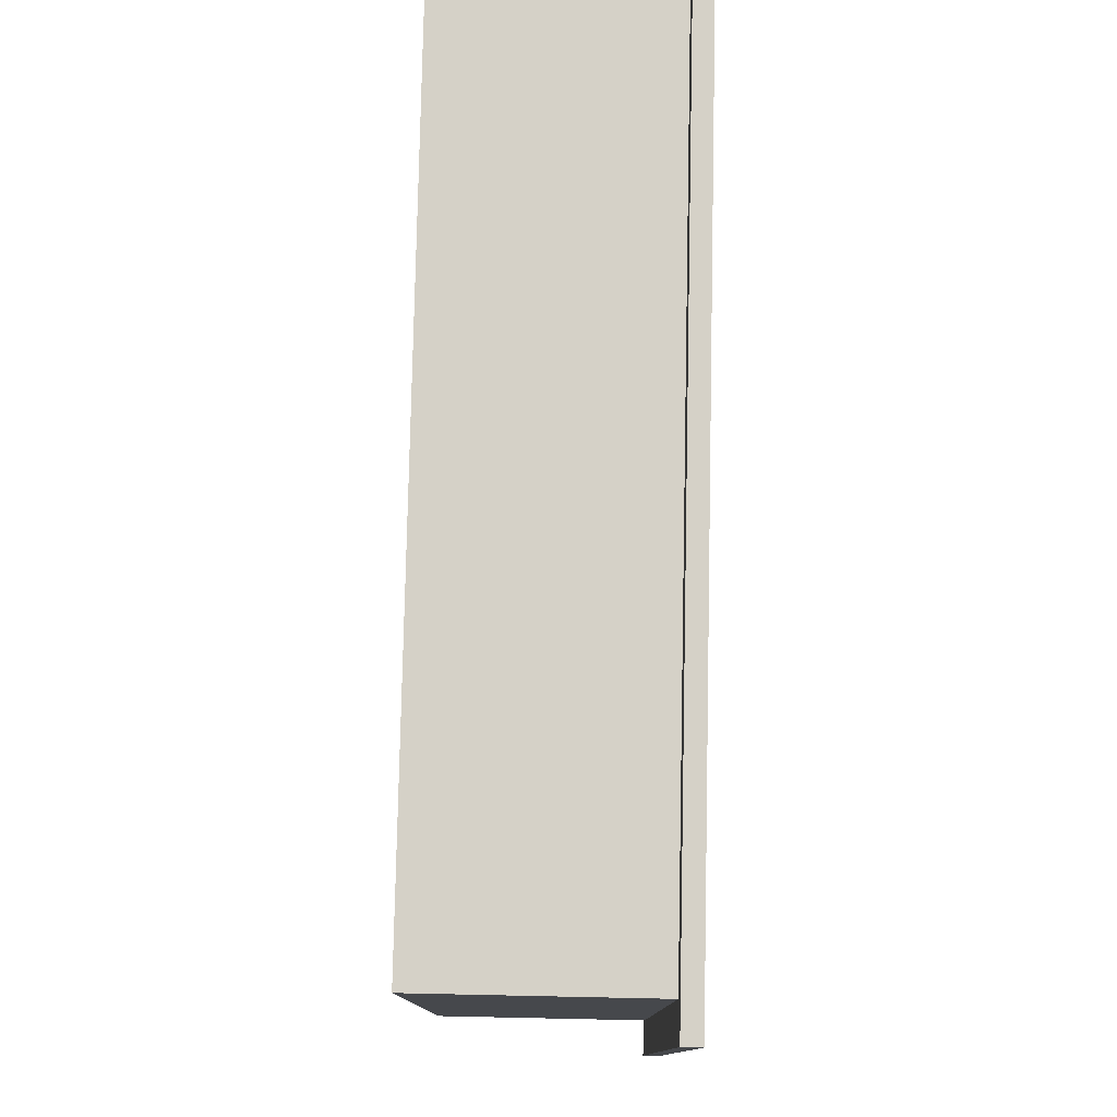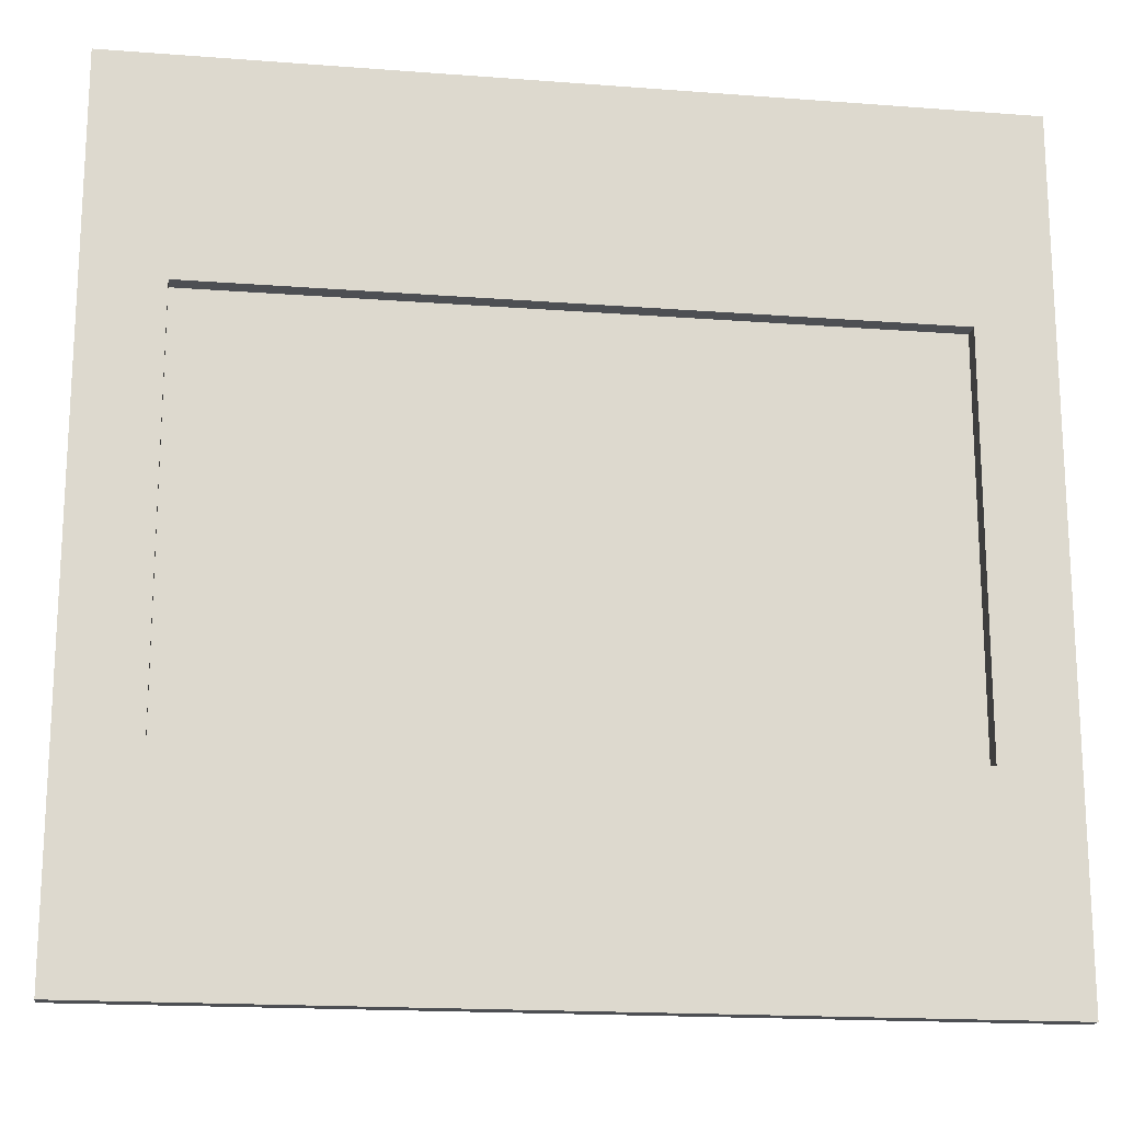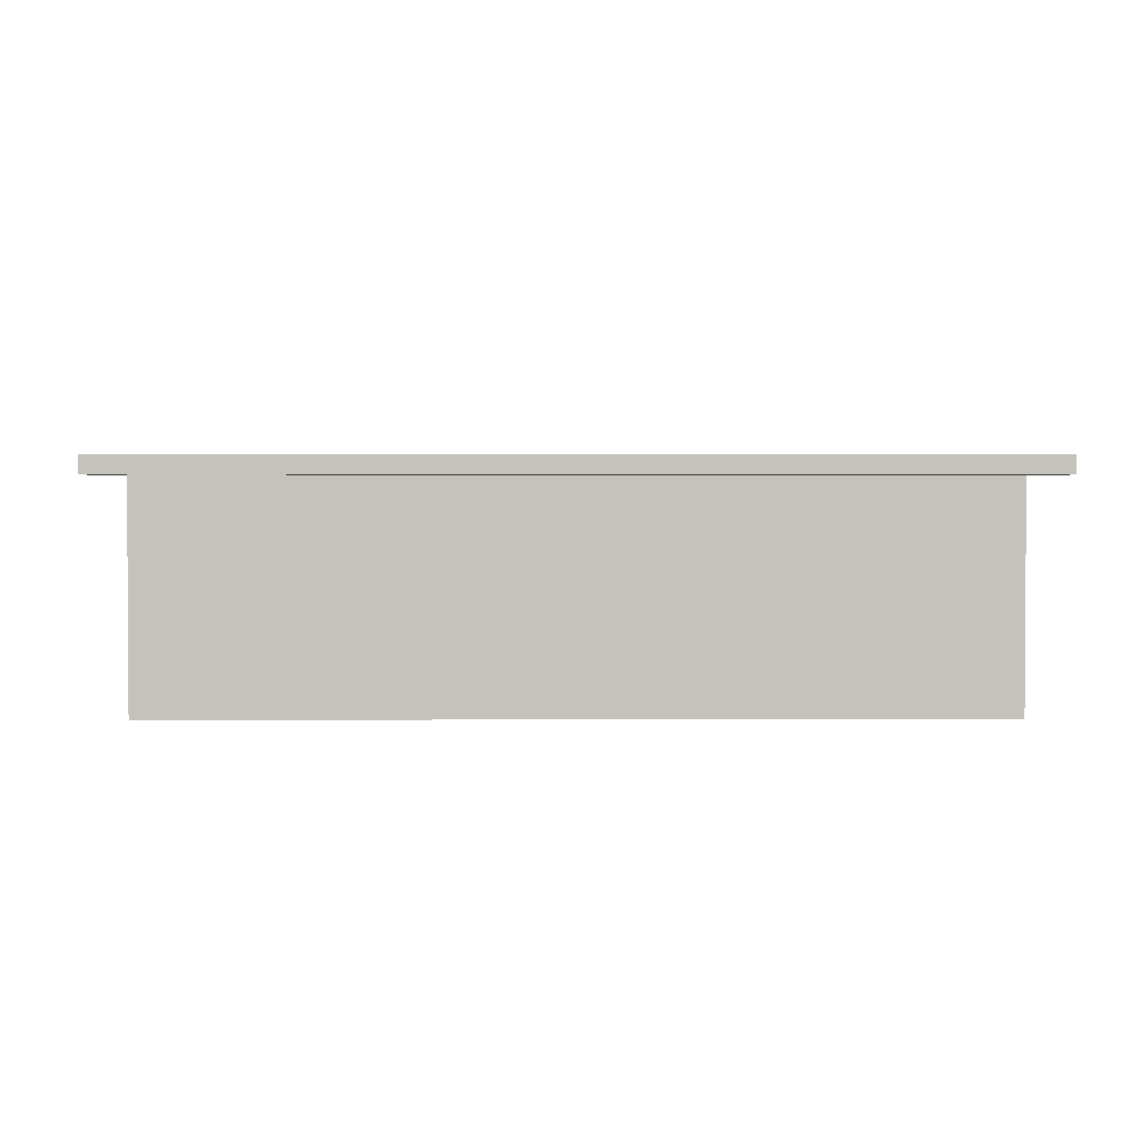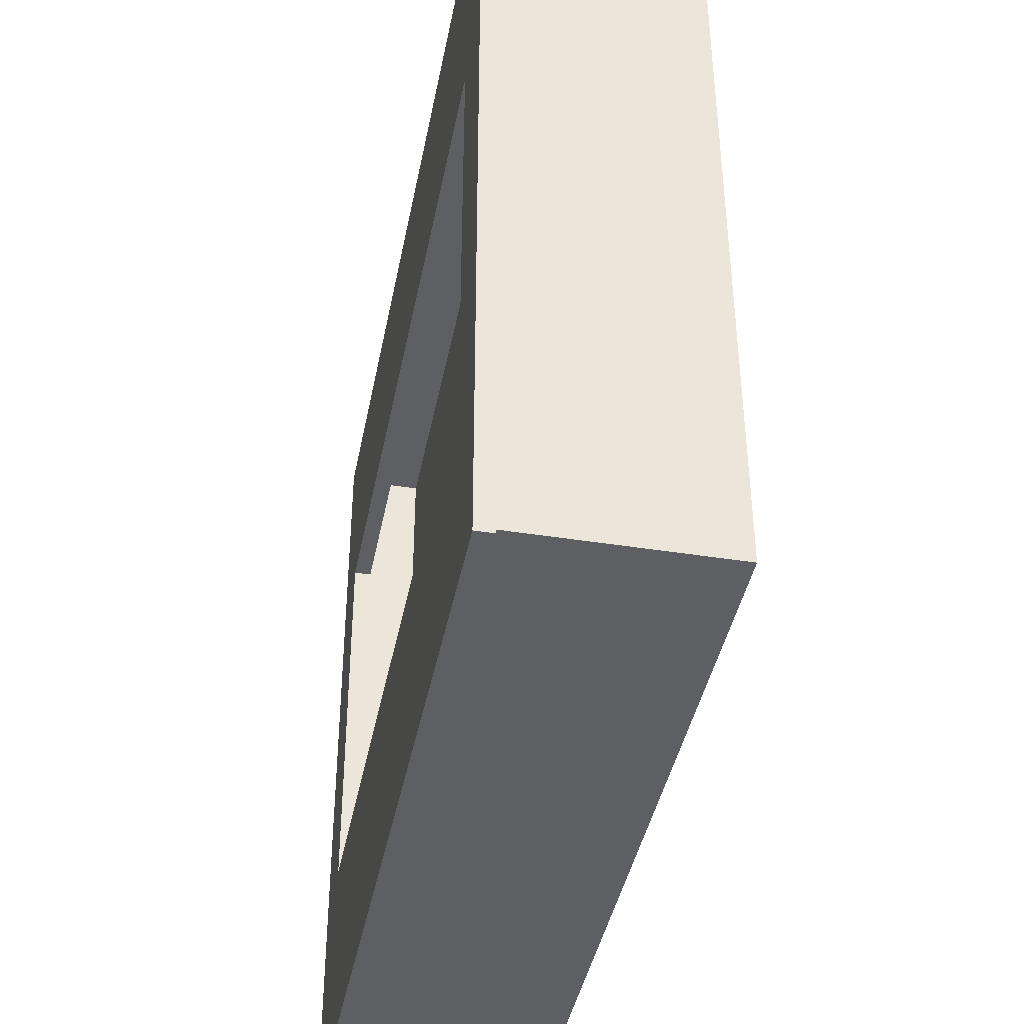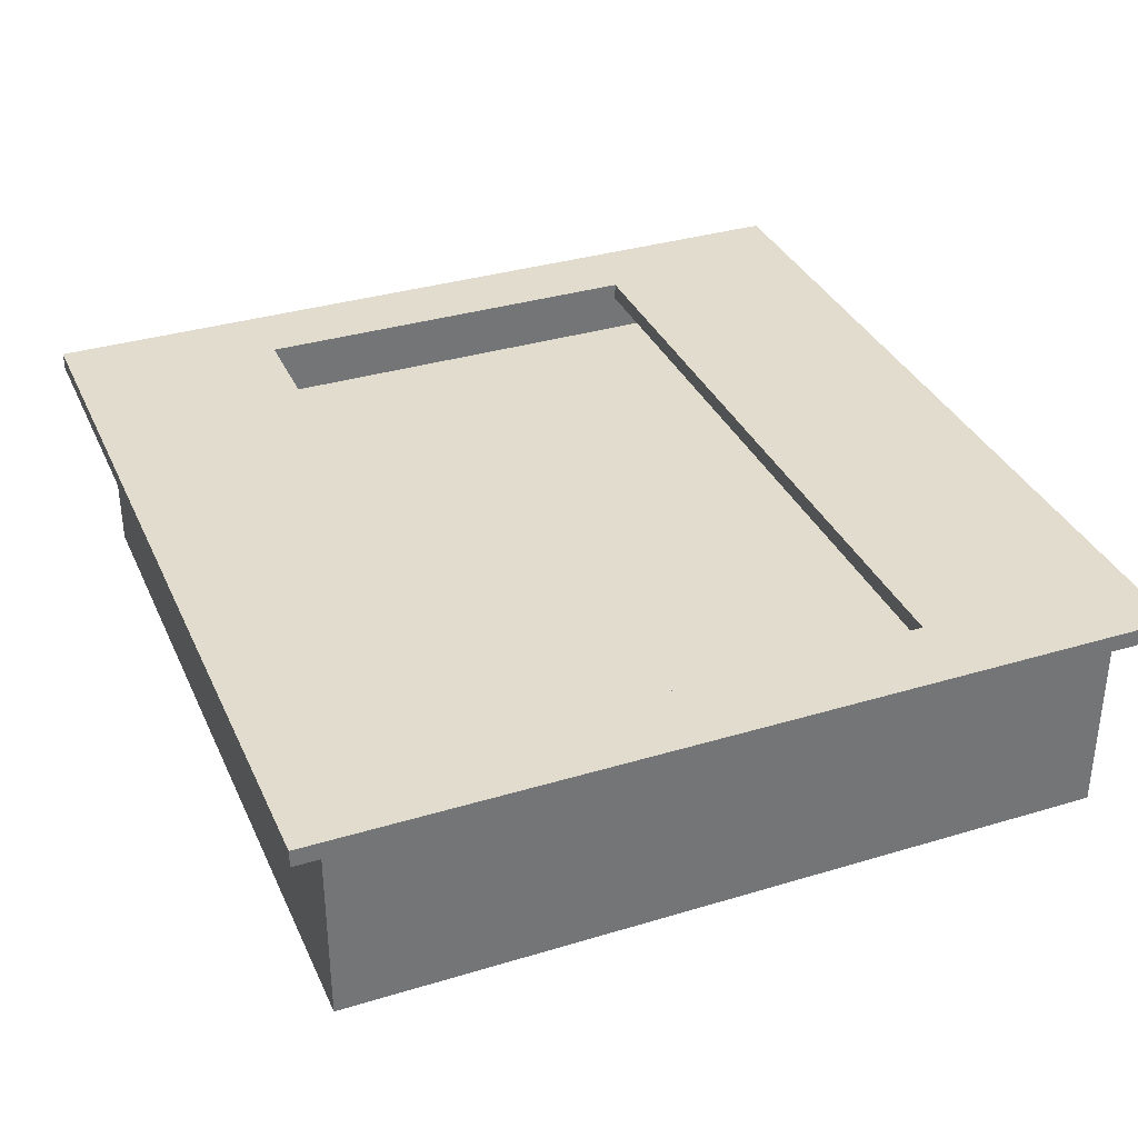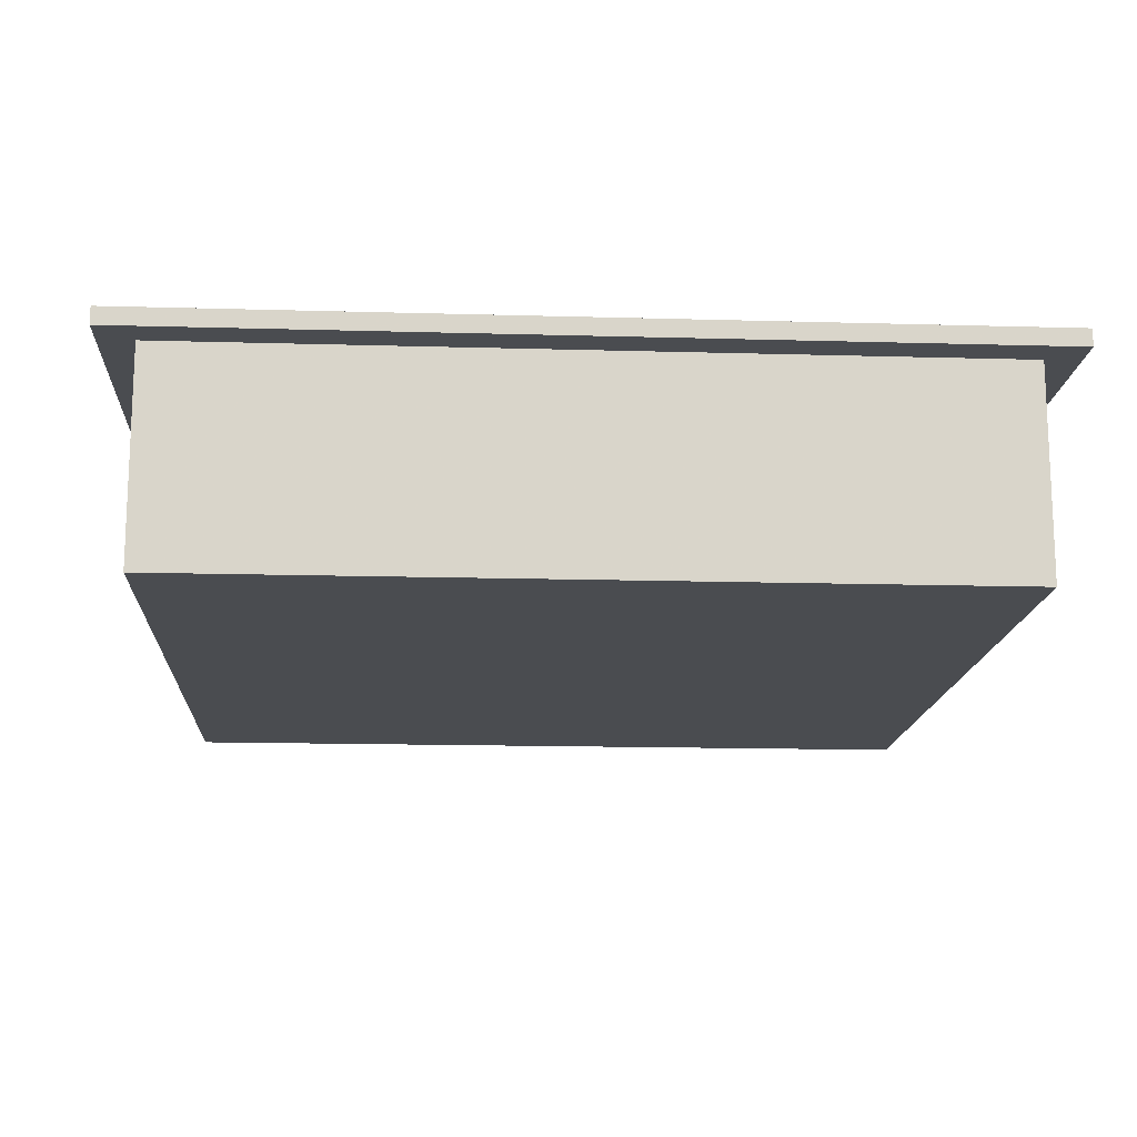
<metadata>
{"format":"obj","ext":"obj","renderer":"f3d","projection":"perspective","resolution":1024,"background":"white","views":[{"elev":78.9,"azim":-88.8,"up":"+Y"},{"elev":-17.7,"azim":-8.5,"up":"+Y"},{"elev":2.1,"azim":89.0,"up":"+Z"},{"elev":-41.7,"azim":79.1,"up":"+Y"},{"elev":34.7,"azim":68.0,"up":"+Z"},{"elev":-15.1,"azim":-3.5,"up":"+Z"}]}
</metadata>
<code>
o obj_0
v 330.2 		-314.3 		165.1
v 330.2 		-314.3 		152.4
v 330.2 		295.3 		152.4
v 330.2 		295.3 		165.1
v -304.8 		295.3 		165.1
v -304.8 		295.3 		152.4
v -304.8 		-314.3 		152.4
v -304.8 		-314.3 		165.1
v -248.9 		137.8 		165.1
v 274.3 		137.8 		165.1
v 274.3 		-156.8 		165.1
v -248.9 		-156.8 		165.1
v 304.8 		-288.9 		152.4
v 304.8 		-288.9 		0
v 304.8 		269.9 		0
v 304.8 		269.9 		152.4
v -279.4 		-288.9 		152.4
v -248.9 		137.8 		152.4
v 274.3 		137.8 		152.4
v 274.3 		-156.8 		152.4
v -248.9 		-156.8 		152.4
v -279.4 		269.9 		152.4
v 292.1 		257.2 		12.7
v -266.7 		257.2 		12.7
v -266.7 		-276.2 		12.7
v 292.1 		-276.2 		12.7
v -279.4 		-288.9 		0
v -279.4 		269.9 		0
v 292.1 		257.2 		152.4
v 292.1 		257.2 		114.3
v 292.1 		-276.2 		114.3
v 292.1 		-276.2 		152.4
v 292.1 		257.2 		101.6
v 292.1 		-276.2 		101.6
v -266.7 		257.2 		101.6
v -266.7 		-276.2 		101.6
v -266.7 		257.2 		152.4
v -266.7 		257.2 		114.3
v -266.7 		-276.2 		114.3
v -266.7 		-276.2 		152.4
g group_0_15277357
f 1 2 3
f 1 3 4
f 5 6 7
f 5 7 8
f 9 10 5
f 8 11 12
f 9 5 12
f 5 8 12
f 4 5 10
f 4 10 11
f 8 1 11
f 4 11 1
f 13 14 15
f 13 15 16
f 9 18 19
f 9 19 10
f 11 20 21
f 11 21 12
f 18 9 12
f 18 12 21
f 20 11 10
f 20 10 19
f 23 24 25
f 23 25 26
f 28 15 27
f 14 27 15
f 37 19 18
f 29 30 31
f 29 31 32
f 33 23 26
f 33 26 34
f 21 20 32
f 22 17 6
f 7 6 17
f 22 28 17
f 33 35 24
f 33 24 23
f 28 27 17
f 36 34 26
f 36 26 25
f 34 36 35
f 34 35 33
f 30 37 38
f 29 37 30
f 17 27 13
f 15 28 16
f 22 16 28
f 39 32 31
f 40 32 39
f 40 39 38
f 40 38 37
f 30 38 39
f 30 39 31
f 36 25 24
f 36 24 35
f 27 14 13
f 22 6 16
f 13 7 17
f 7 13 2
f 21 40 18
f 32 40 21
f 37 18 40
f 3 16 6
f 2 1 7
f 8 7 1
f 16 3 13
f 2 13 3
f 5 4 3
f 5 3 6
f 32 20 19
f 37 29 19
f 32 19 29

</code>
